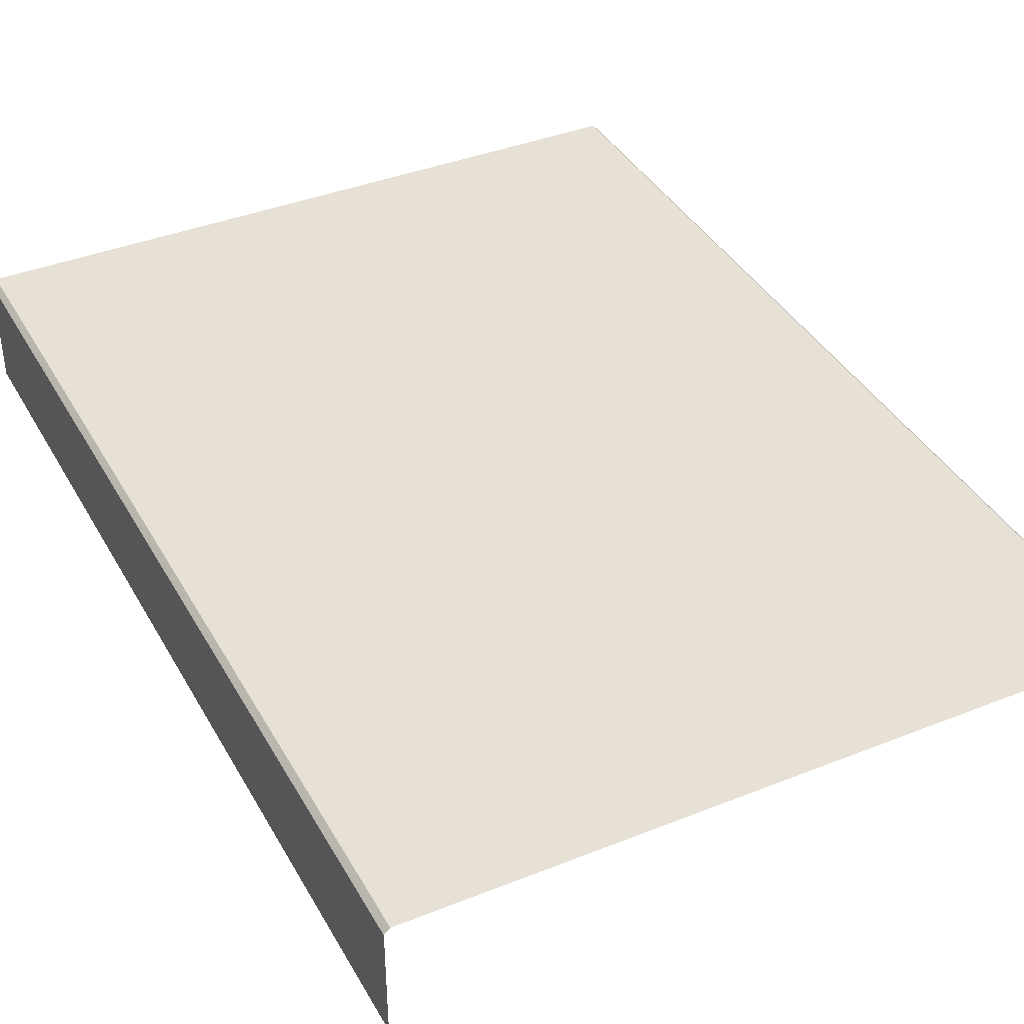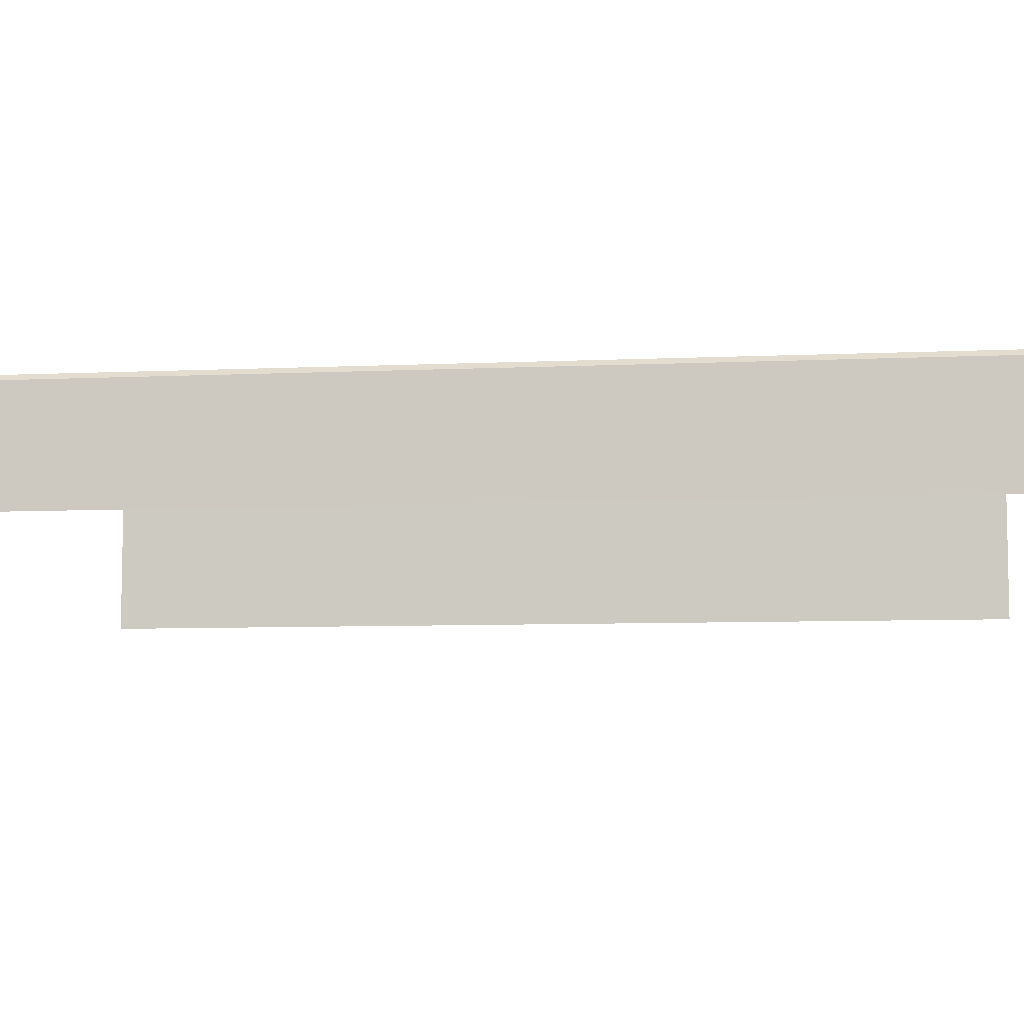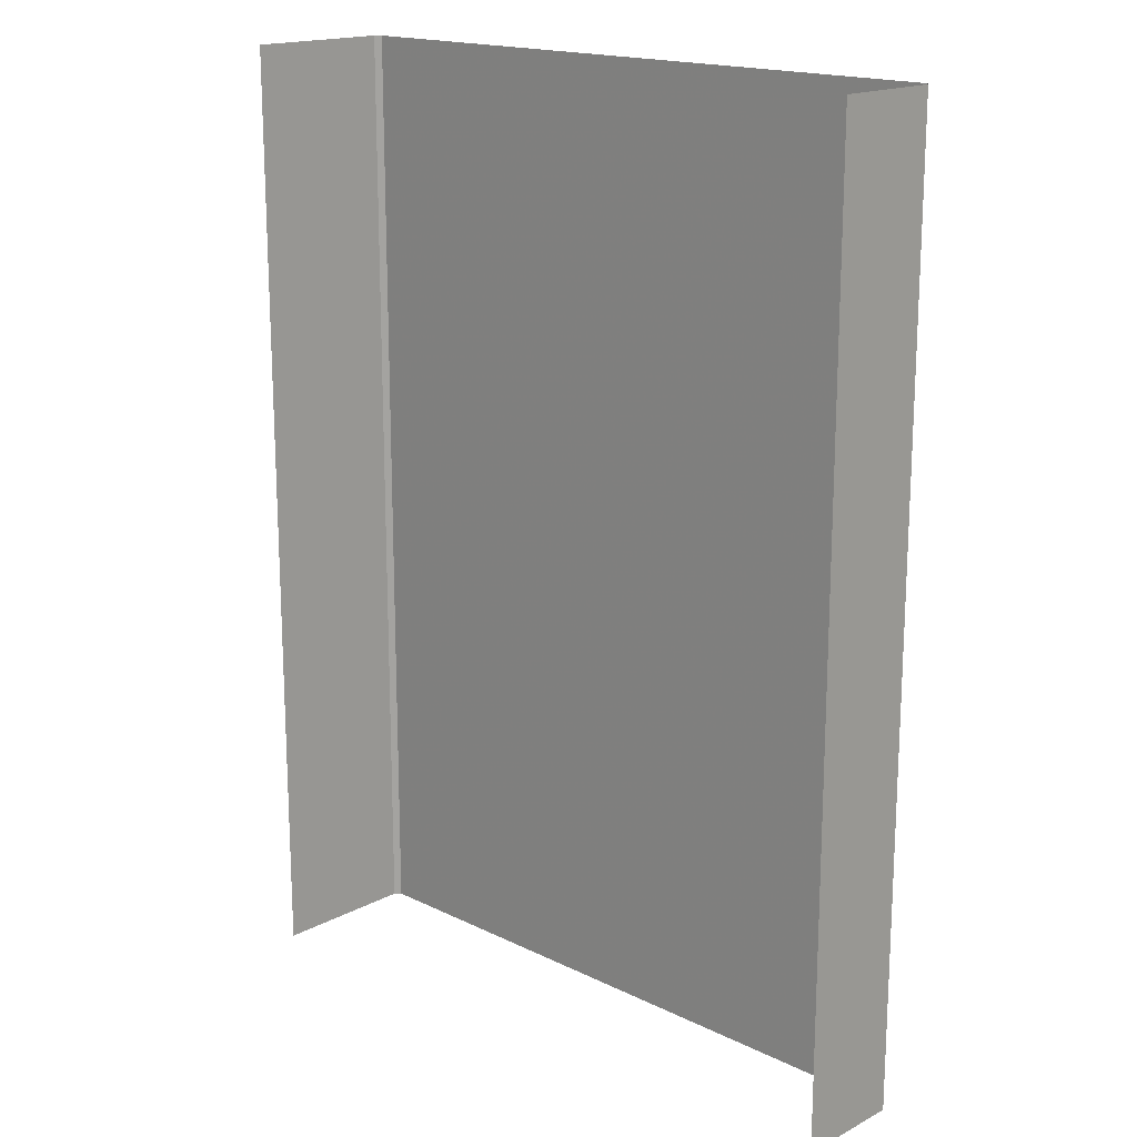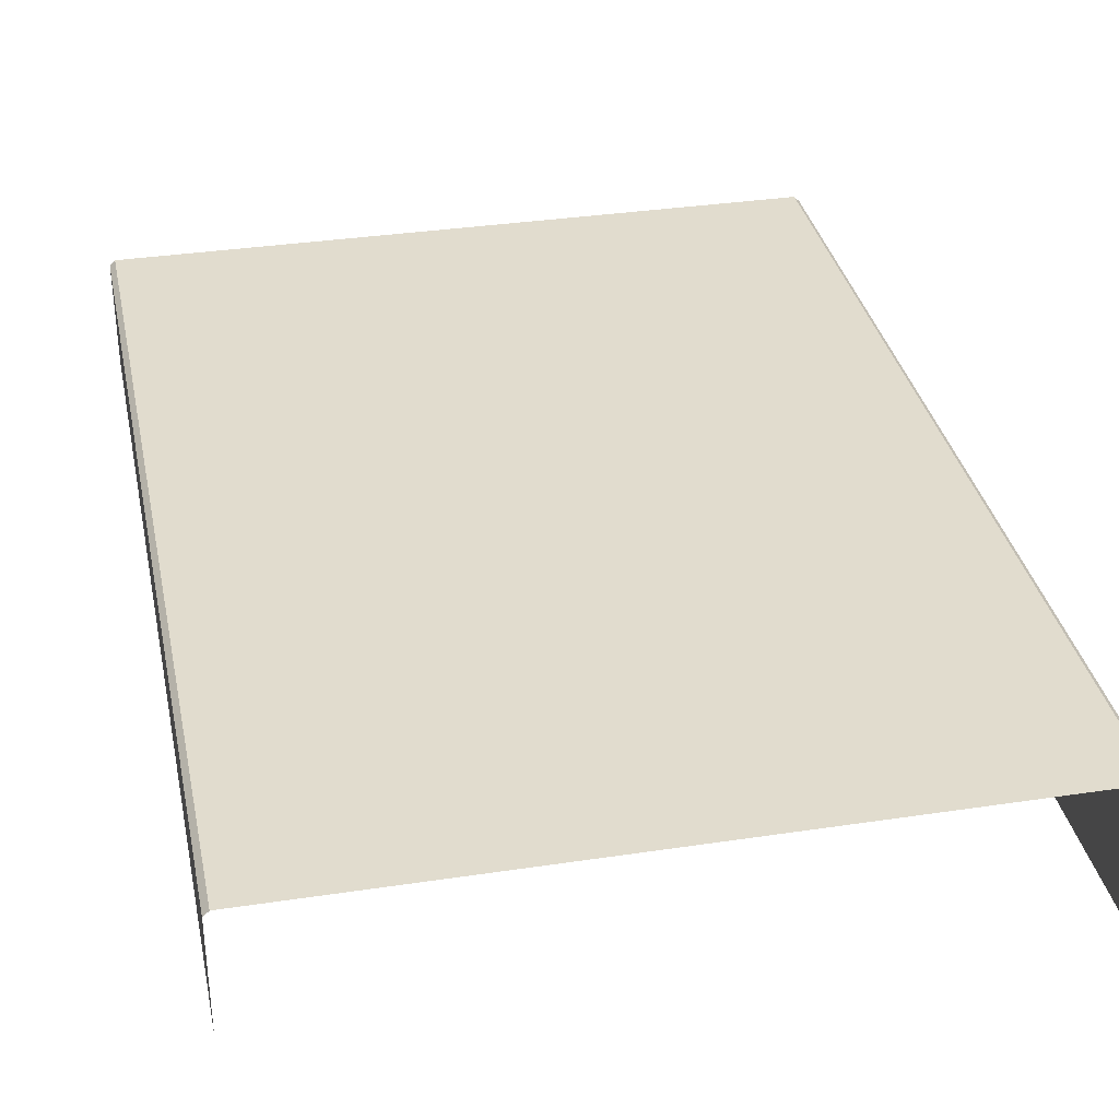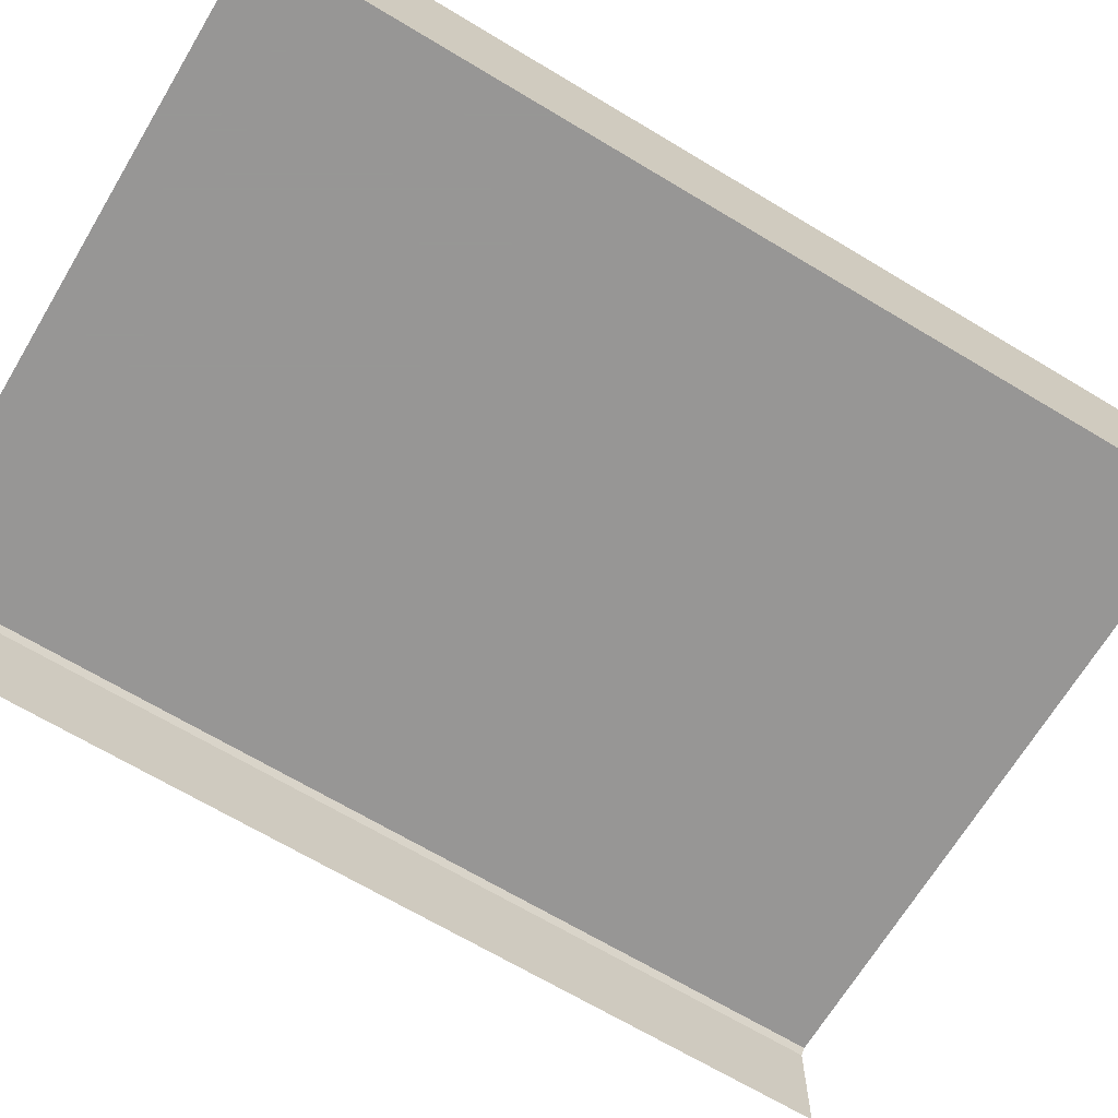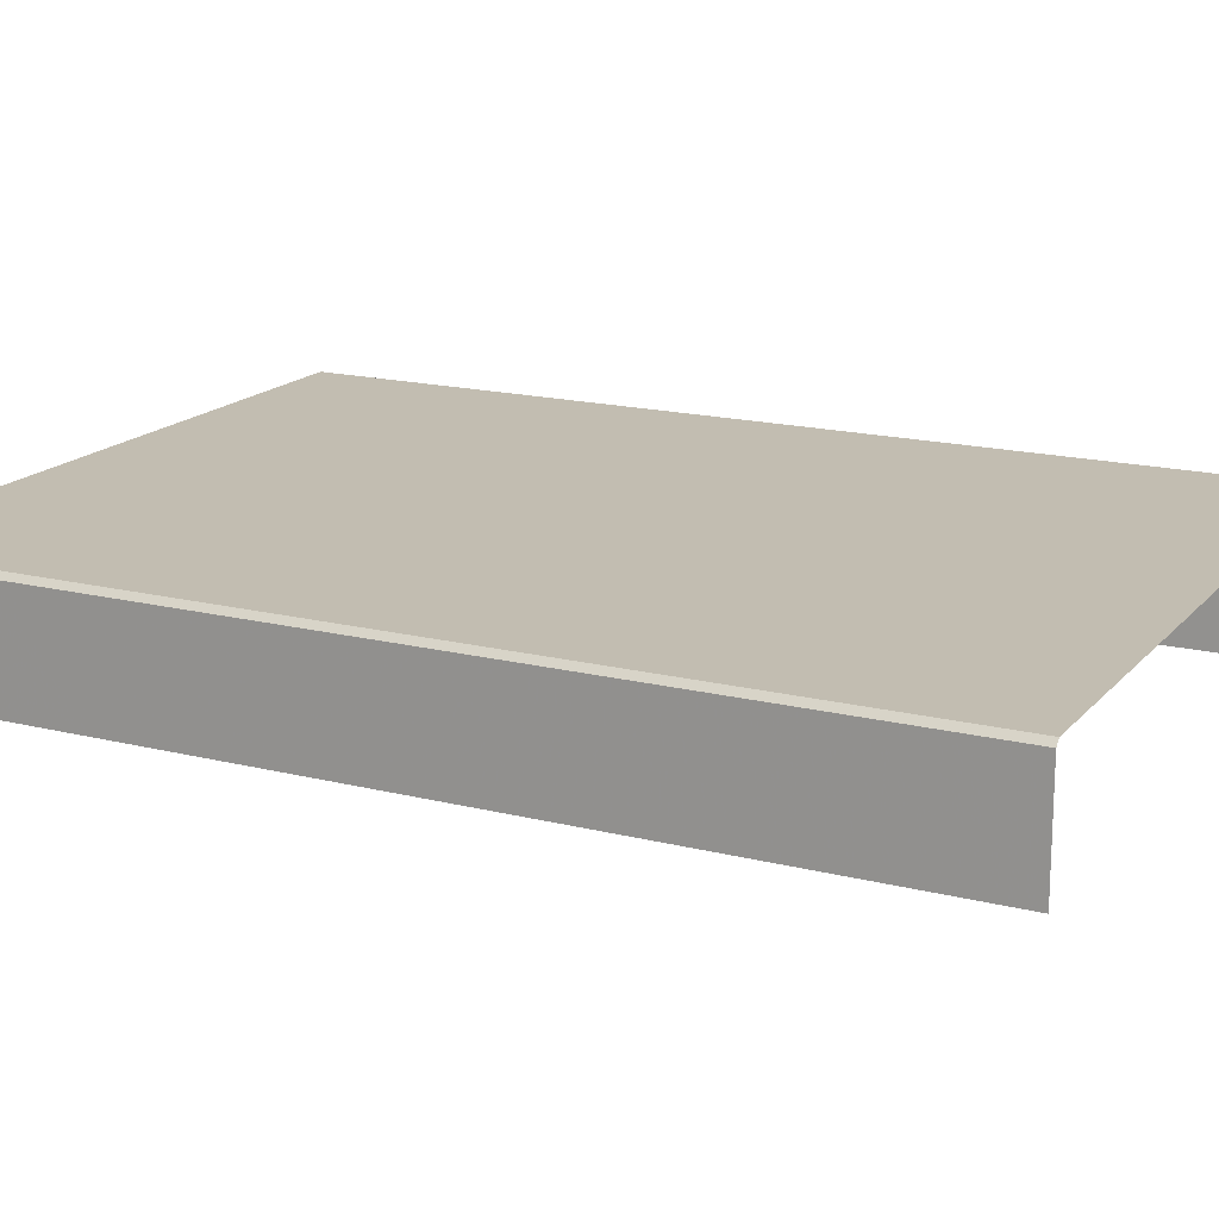
<metadata>
{"format":"obj","ext":"obj","renderer":"f3d","projection":"perspective","resolution":1024,"background":"white","views":[{"elev":39.0,"azim":153.4,"up":"+Y"},{"elev":-7.3,"azim":97.6,"up":"+Y"},{"elev":17.3,"azim":44.0,"up":"+Z"},{"elev":34.1,"azim":168.4,"up":"+Y"},{"elev":-68.0,"azim":-121.0,"up":"+Y"},{"elev":17.0,"azim":116.8,"up":"+Y"}]}
</metadata>
<code>
v -84.19 79.13 115.4
v -84.33 115.1 -115.4
v -84.19 79.13 -115.4
v -84.33 115.1 -115.4
v -84.19 79.13 115.4
v -84.33 115.1 115.4
v -84.33 115.1 115.4
v -83.03 116.4 -115.4
v -84.33 115.1 -115.4
v -83.03 116.4 115.4
v -83.03 116.4 -115.4
v -84.33 115.1 115.4
v 80.71 116.4 115.4
v -83.03 116.4 -115.4
v -83.03 116.4 115.4
v -83.03 116.4 -115.4
v 80.71 116.4 115.4
v 80.71 116.4 -115.4
v 80.71 116.4 115.4
v 82.02 115.1 -115.4
v 80.71 116.4 -115.4
v 82.02 115.1 115.4
v 82.02 115.1 -115.4
v 80.71 116.4 115.4
v 81.93 88.84 115.4
v 82.02 115.1 -115.4
v 82.02 115.1 115.4
v 82.02 115.1 -115.4
v 81.93 88.84 115.4
v 81.93 88.84 -115.4
g UnrealEdObject
f 1 2 3
f 4 5 6
f 7 8 9
f 10 11 12
f 13 14 15
f 16 17 18
f 19 20 21
f 22 23 24
f 25 26 27
f 28 29 30
g

</code>
